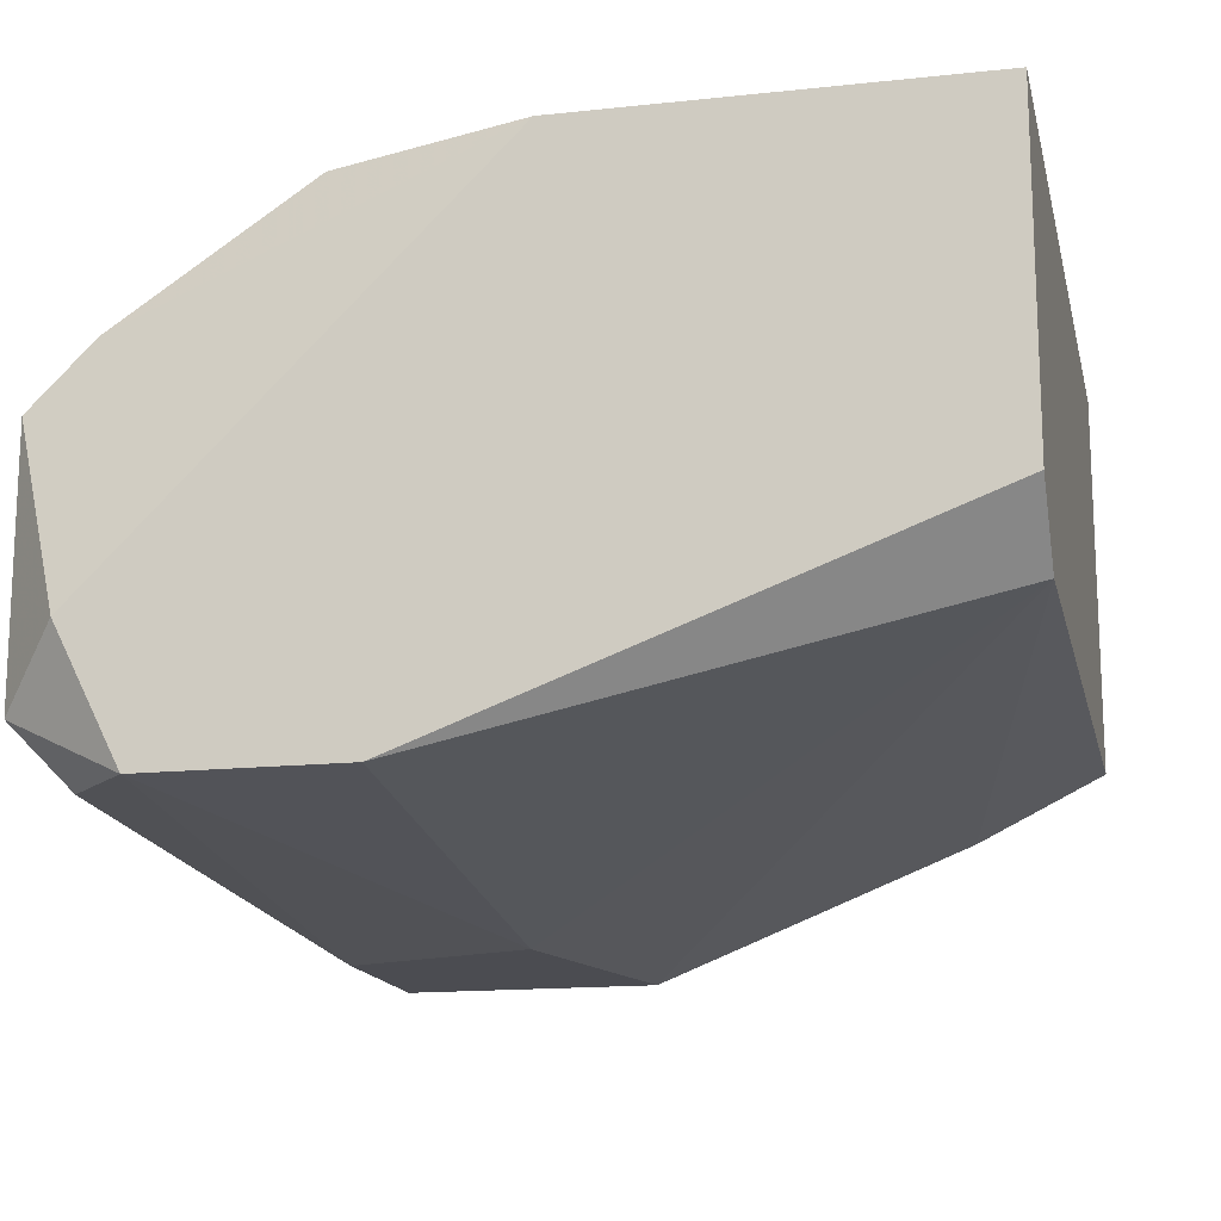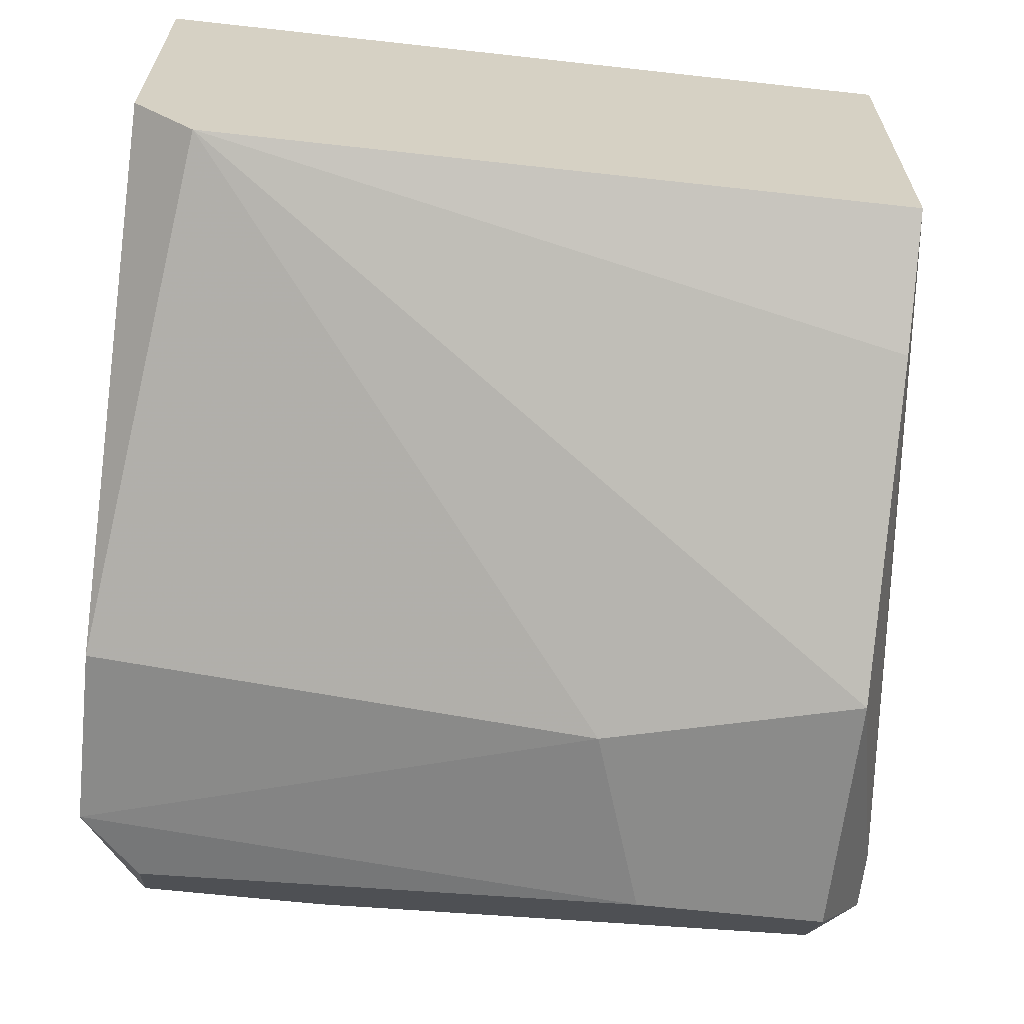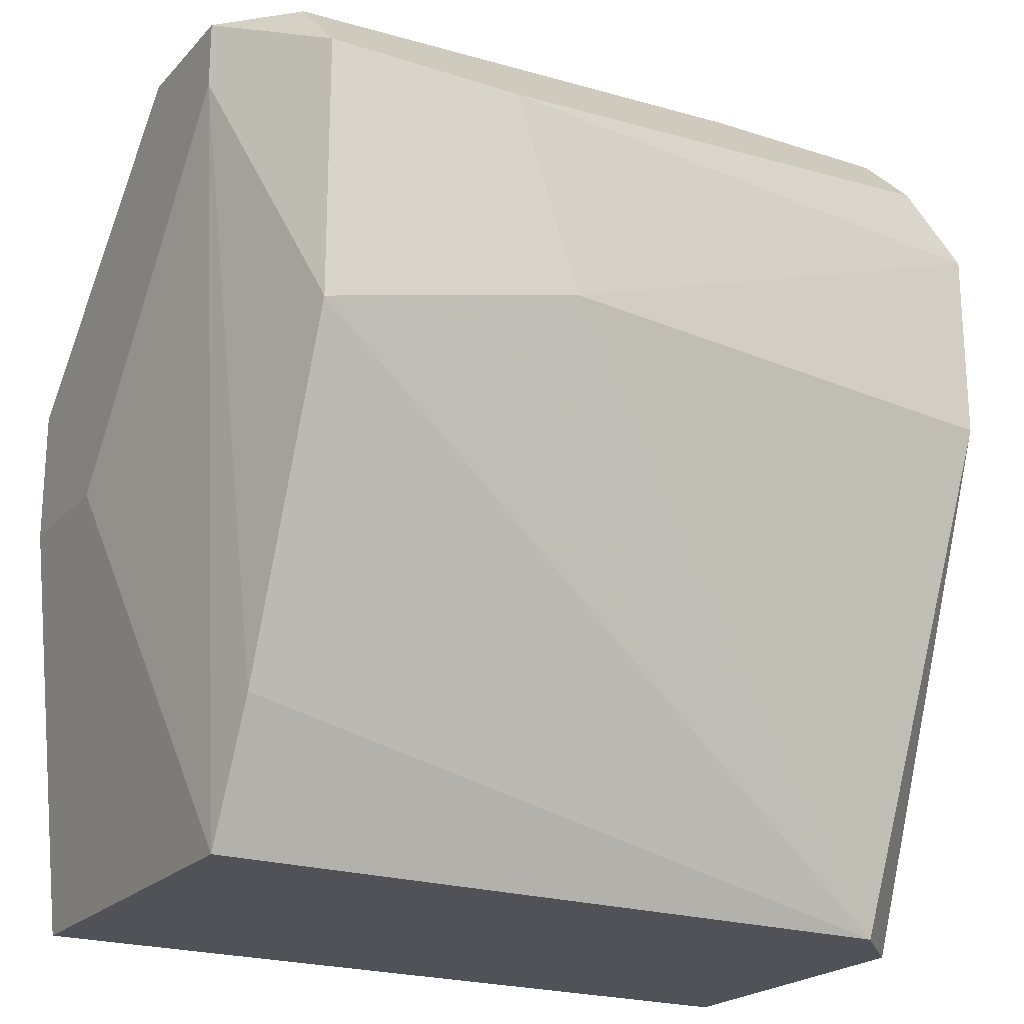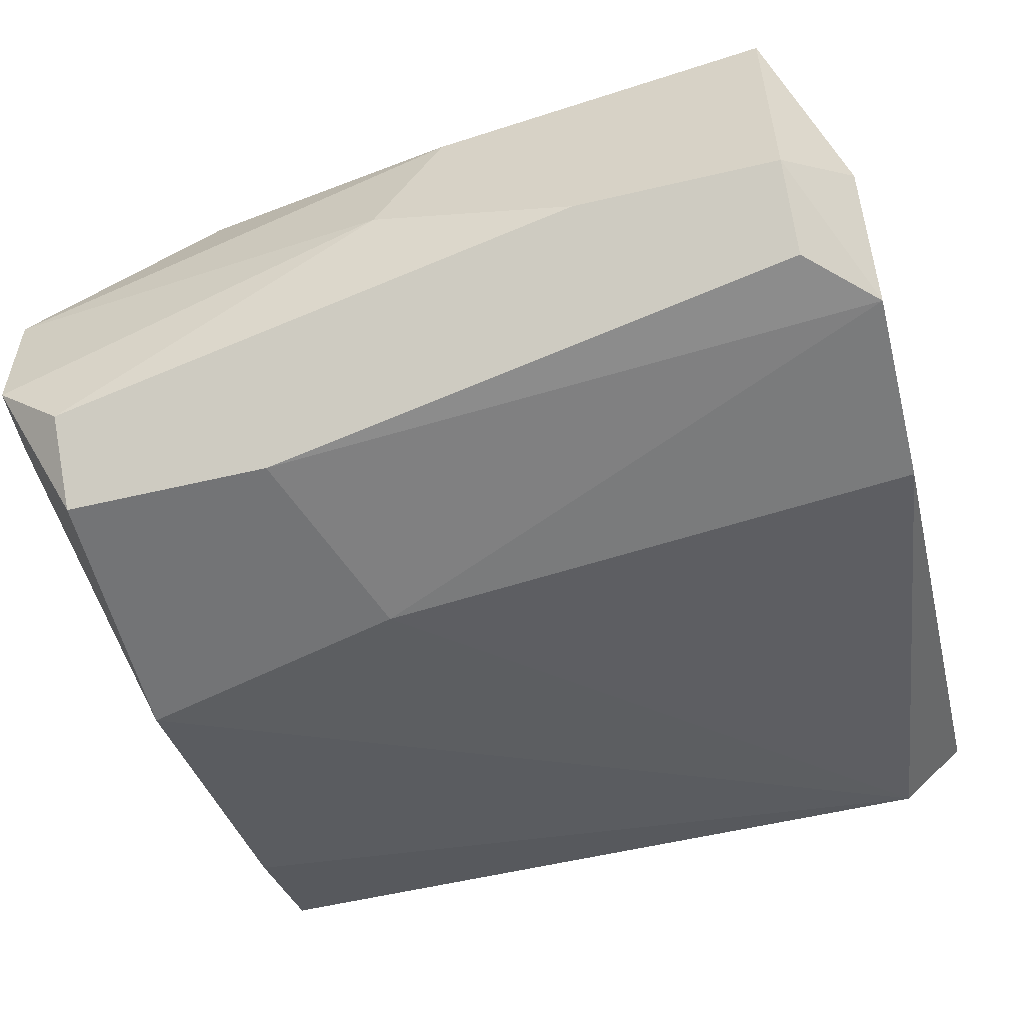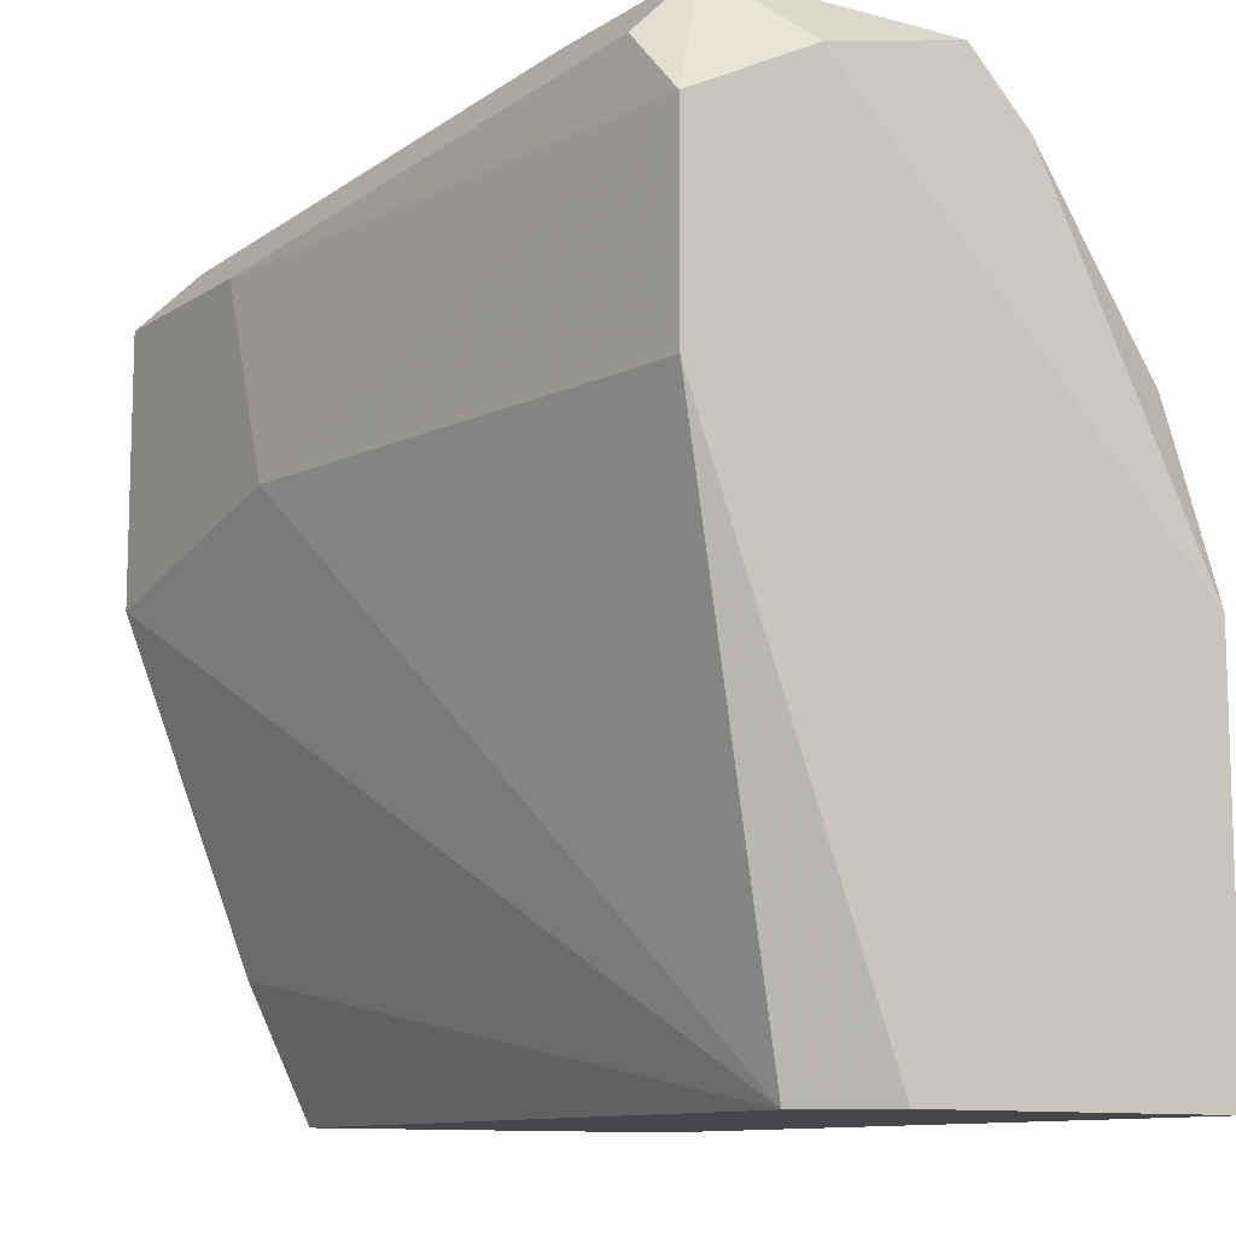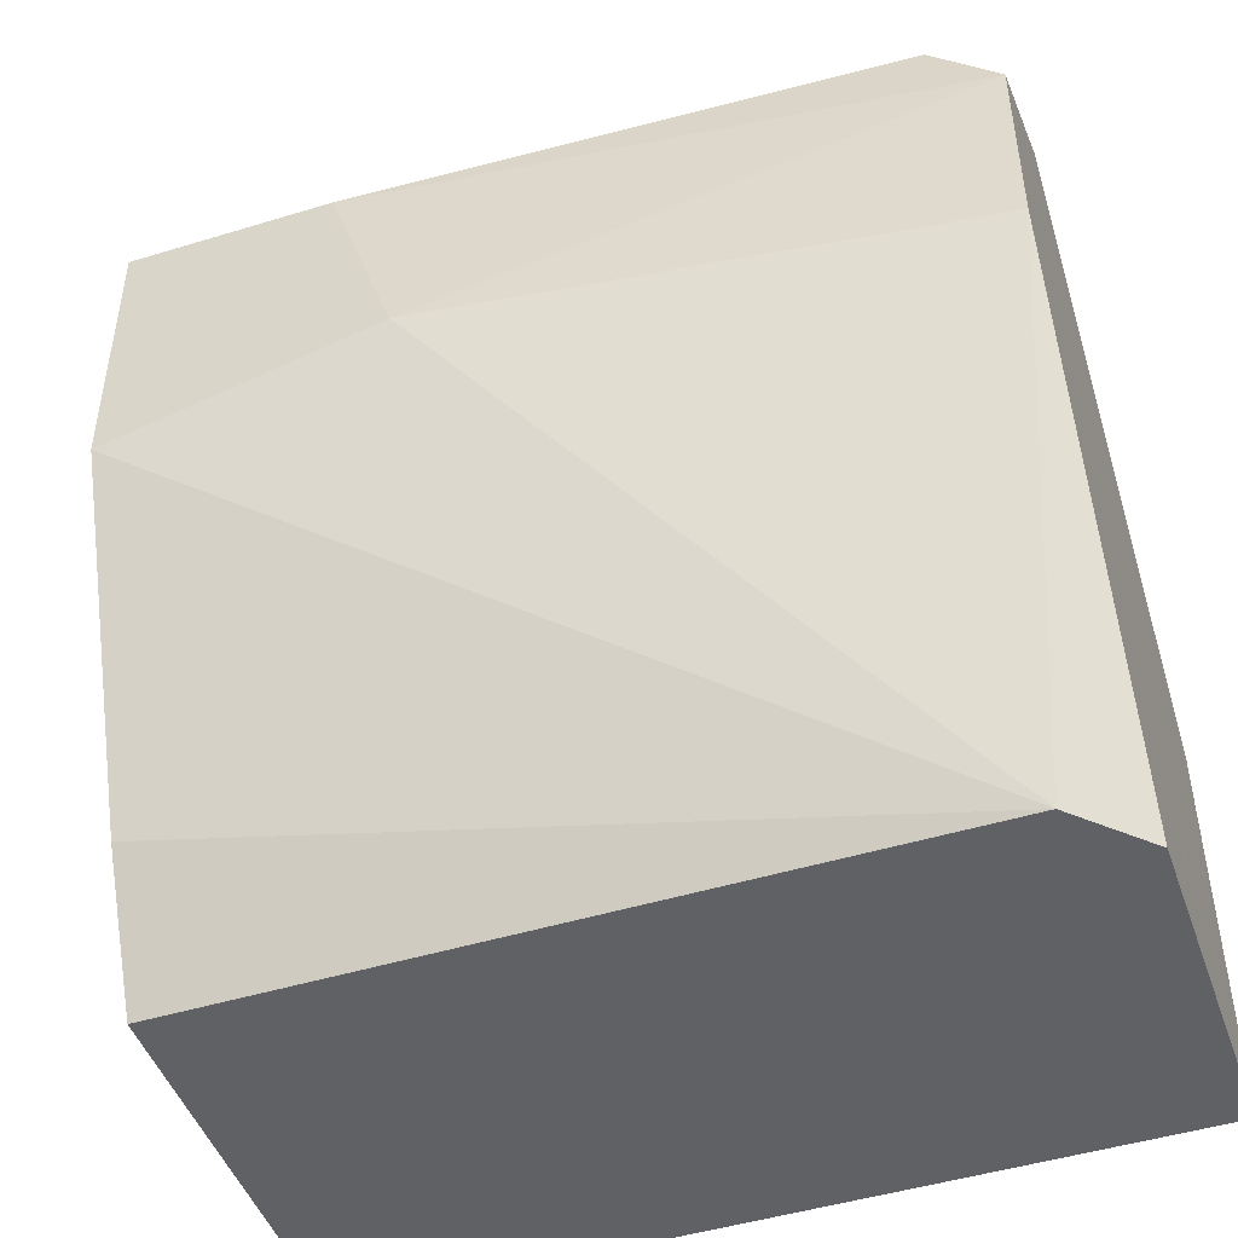
<metadata>
{"format":"obj","ext":"obj","renderer":"f3d","projection":"perspective","resolution":1024,"background":"white","views":[{"elev":-15.5,"azim":102.7,"up":"+Y"},{"elev":-63.7,"azim":173.6,"up":"+Y"},{"elev":-21.5,"azim":-30.0,"up":"+Z"},{"elev":-56.2,"azim":13.9,"up":"+Y"},{"elev":-10.8,"azim":56.5,"up":"+Z"},{"elev":-47.3,"azim":19.1,"up":"+Z"}]}
</metadata>
<code>
v 0.001255 0.00028 0.04067
v 0.002497 -0.007174 0.03943
v 0.004983 -0.003446 0.04191
v -0.00123 0.004007 0.03446
v -0.00123 0.004007 0.02576
v -0.00123 -0.00593 0.04067
v -0.00123 -0.007174 0.03446
v -0.00123 -0.007174 0.03943
v -0.00123 -0.004688 0.02825
v -0.00123 -0.003446 0.02576
v 0.01243 0.004007 0.03694
v 0.01243 0.00028 0.04191
v 0.01243 0.001522 0.04067
v 0.01243 -0.00593 0.04067
v 0.01243 -0.004688 0.04191
v 0.01243 -0.003446 0.02576
v 0.00622 -0.000963 0.04191
v 0.008706 -0.004688 0.04191
v 0.009948 0.004007 0.03694
v 0.009948 0.001522 0.04067
v 0.00374 -0.007174 0.0357
v 0.01368 0.004007 0.02576
v 0.01368 0.004007 0.03322
v 0.01368 -0.002203 0.02576
v 0.01368 -0.00593 0.0357
v 0.01368 -0.00593 0.03943
v 0.01368 -0.003446 0.04067
v -0.002473 0.00028 0.03322
v -0.002473 -0.002203 0.04067
v -0.002473 0.002764 0.0357
v -0.002473 0.002764 0.03322
v -0.002473 -0.004688 0.03943
v -0.002473 -0.004688 0.04067
f 33 28 32
f 10 22 16
f 9 10 16
f 4 22 5
f 22 10 5
f 22 4 11
f 9 16 7
f 25 22 26
f 4 5 31
f 5 10 31
f 22 11 23
f 11 13 23
f 26 22 23
f 7 8 33
f 29 31 33
f 1 29 17
f 16 25 21
f 7 16 21
f 8 7 21
f 25 26 21
f 16 22 24
f 22 25 24
f 25 16 24
f 23 13 12
f 17 15 12
f 1 17 12
f 15 26 27
f 26 23 27
f 12 15 27
f 23 12 27
f 11 4 19
f 13 11 19
f 4 1 19
f 1 4 30
f 29 1 30
f 4 31 30
f 31 29 30
f 15 8 2
f 8 21 2
f 21 26 2
f 8 15 18
f 15 17 18
f 31 10 28
f 33 31 28
f 29 33 3
f 17 29 3
f 18 17 3
f 18 3 6
f 33 8 6
f 8 18 6
f 3 33 6
f 12 13 20
f 1 12 20
f 13 19 20
f 19 1 20
f 26 15 14
f 15 2 14
f 2 26 14
f 10 9 32
f 9 7 32
f 7 33 32
f 28 10 32

</code>
